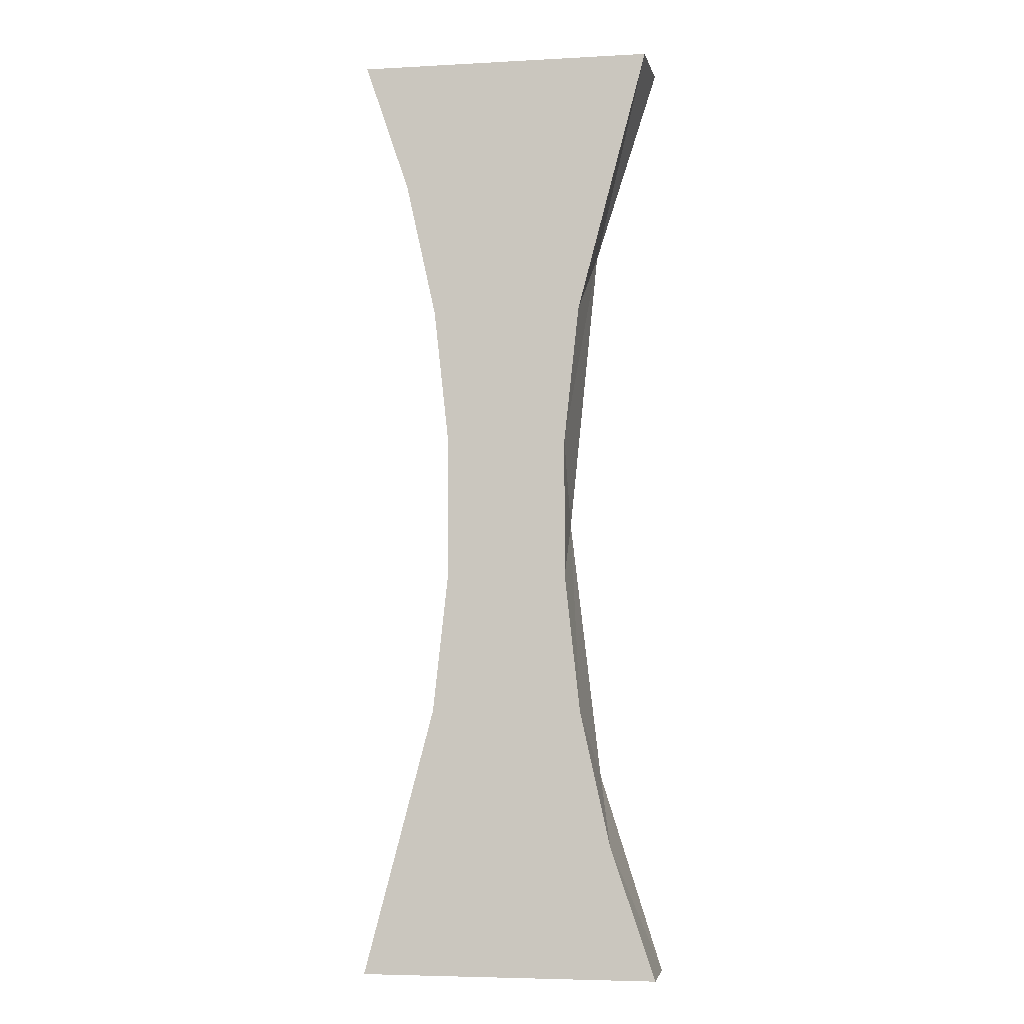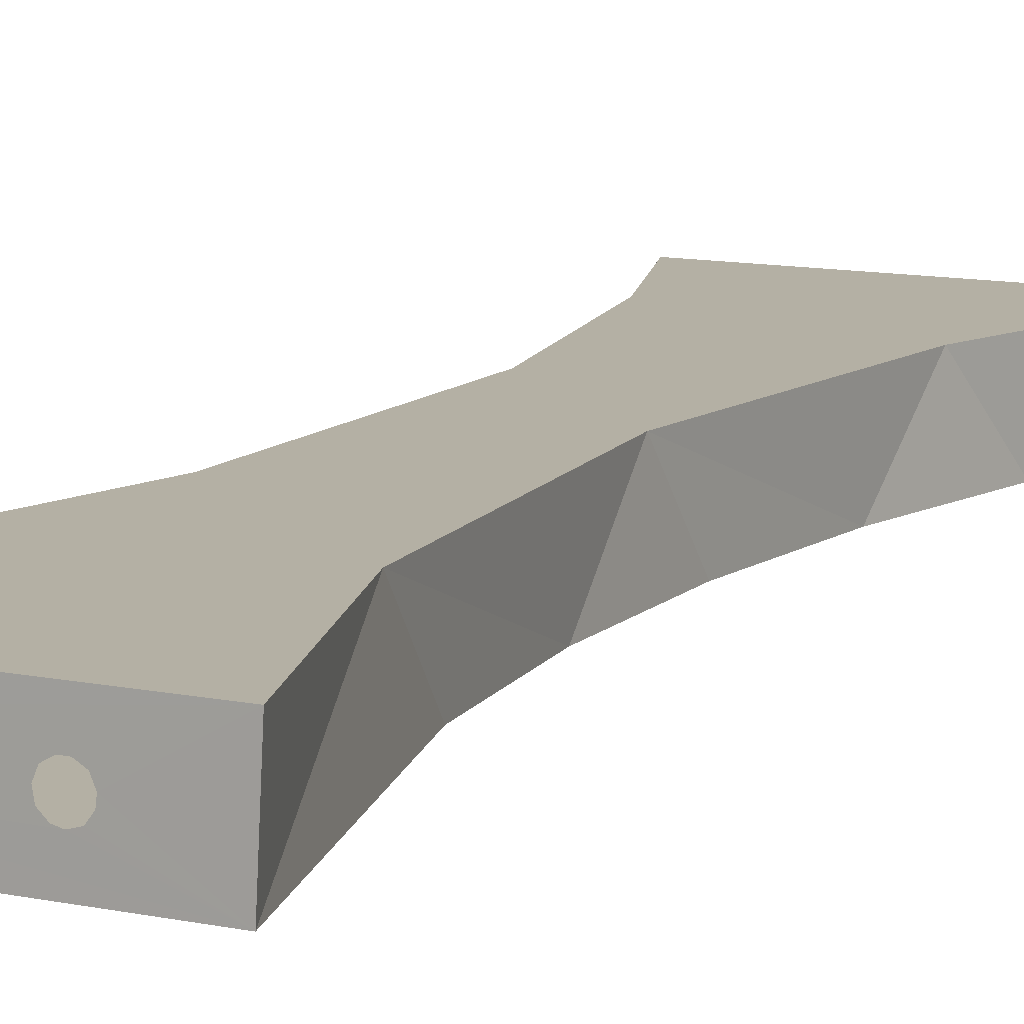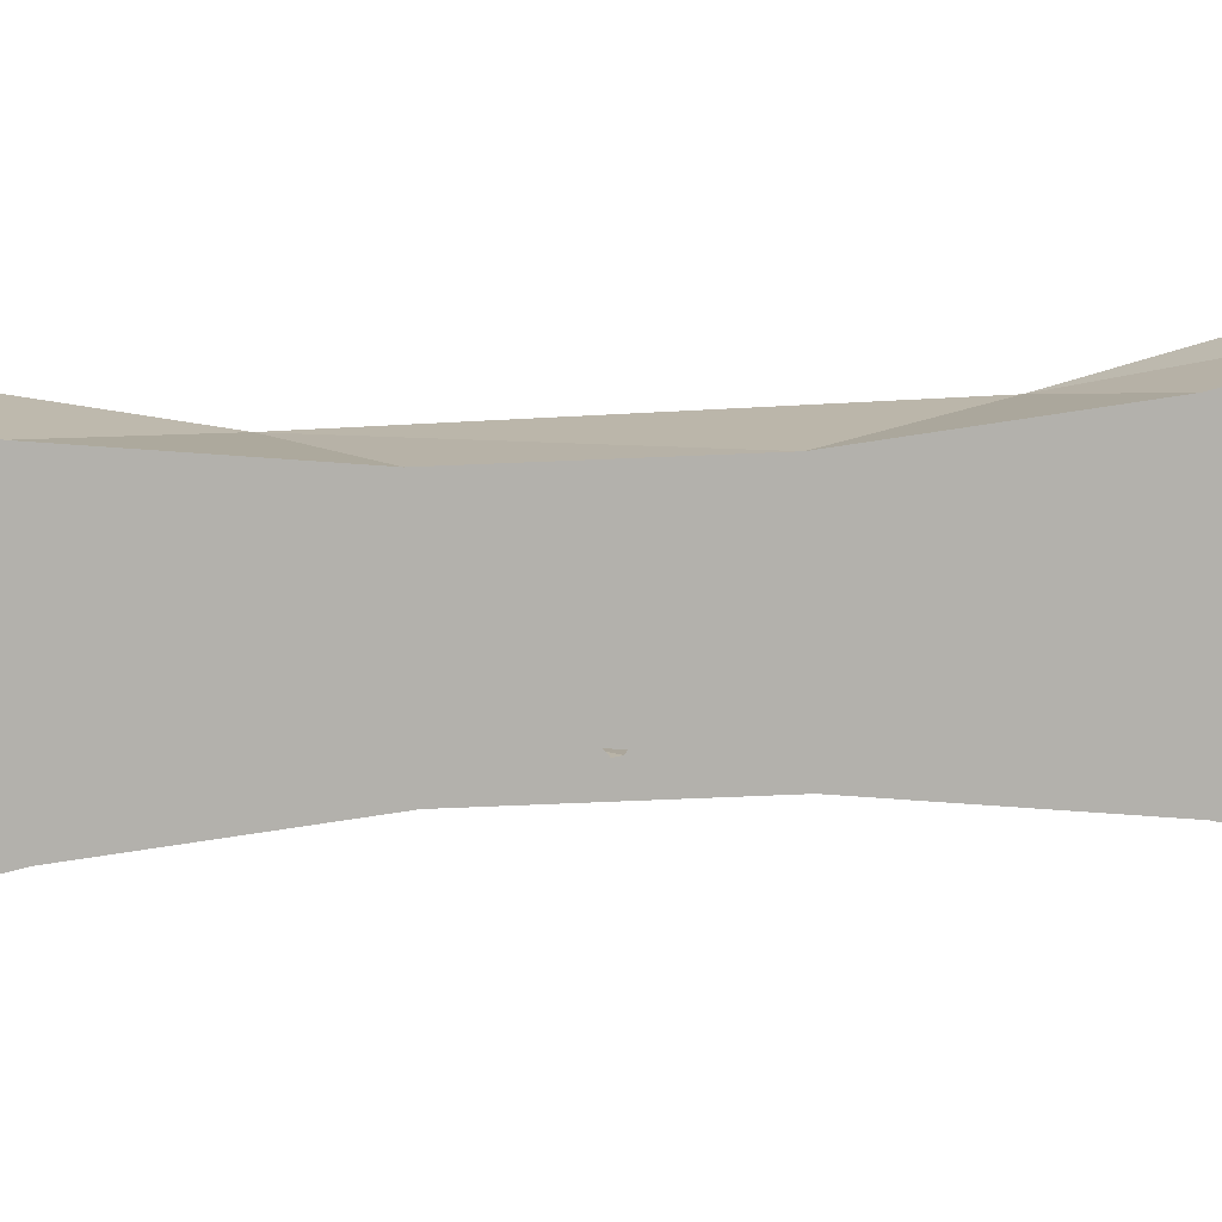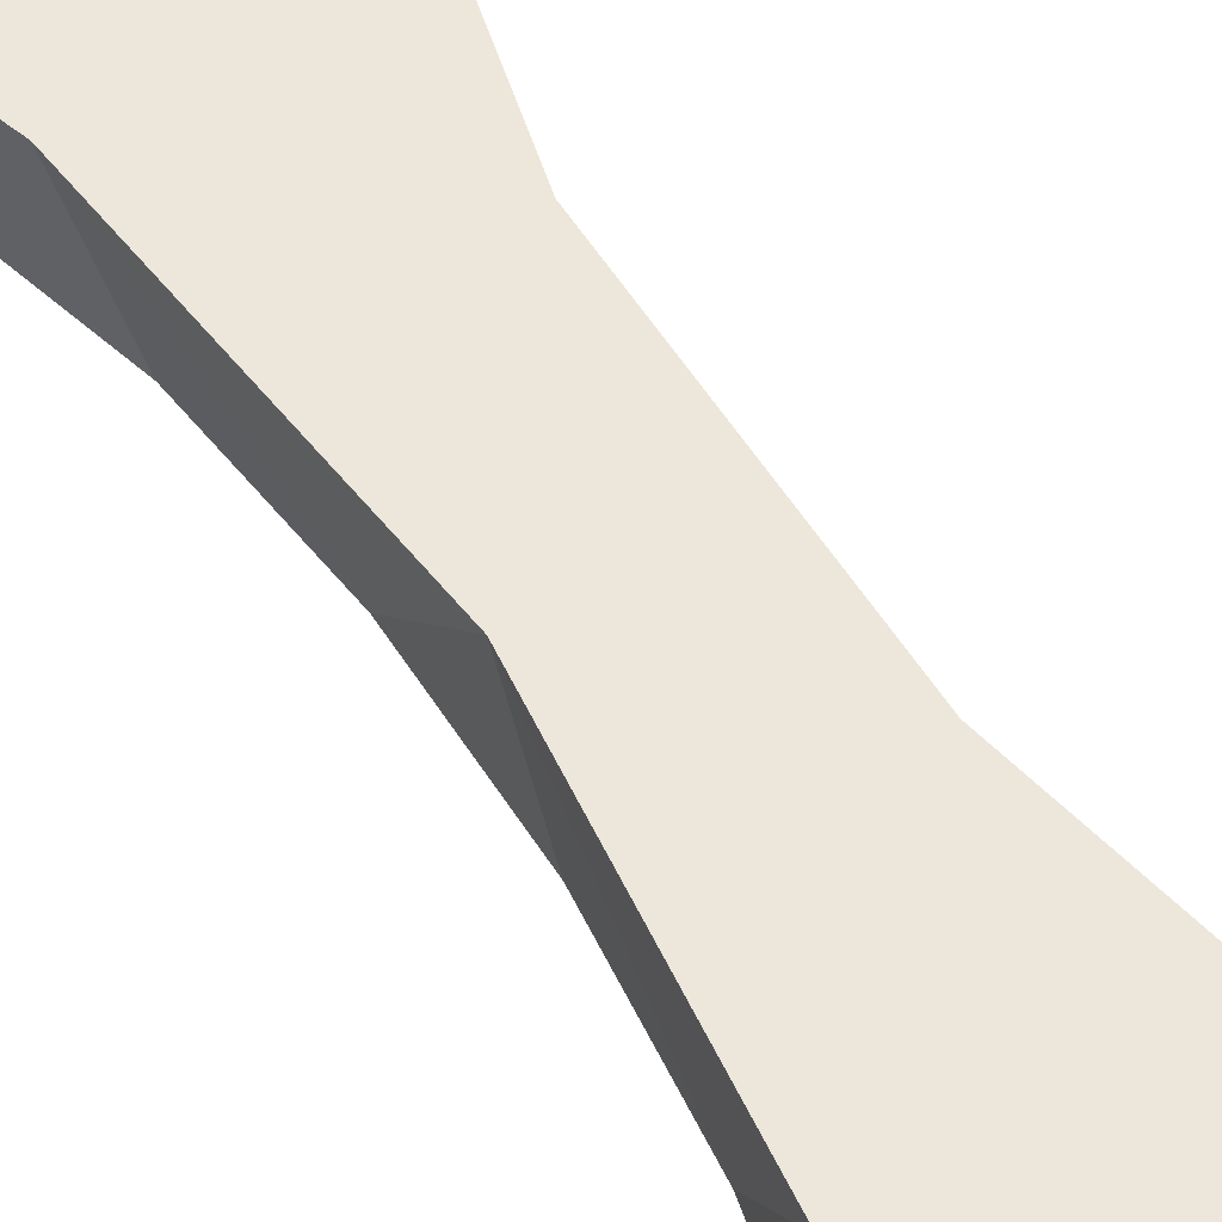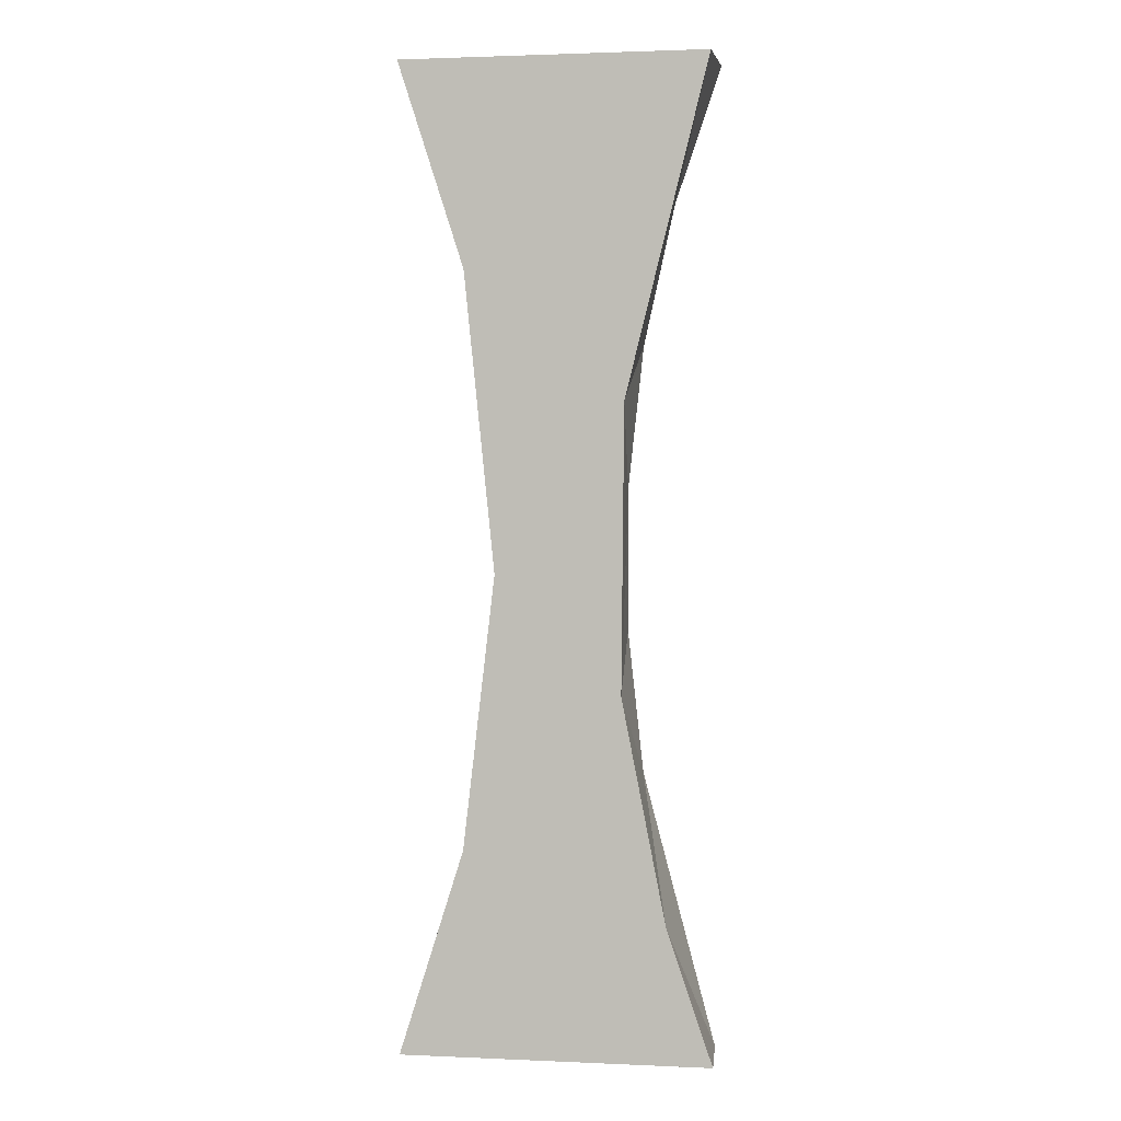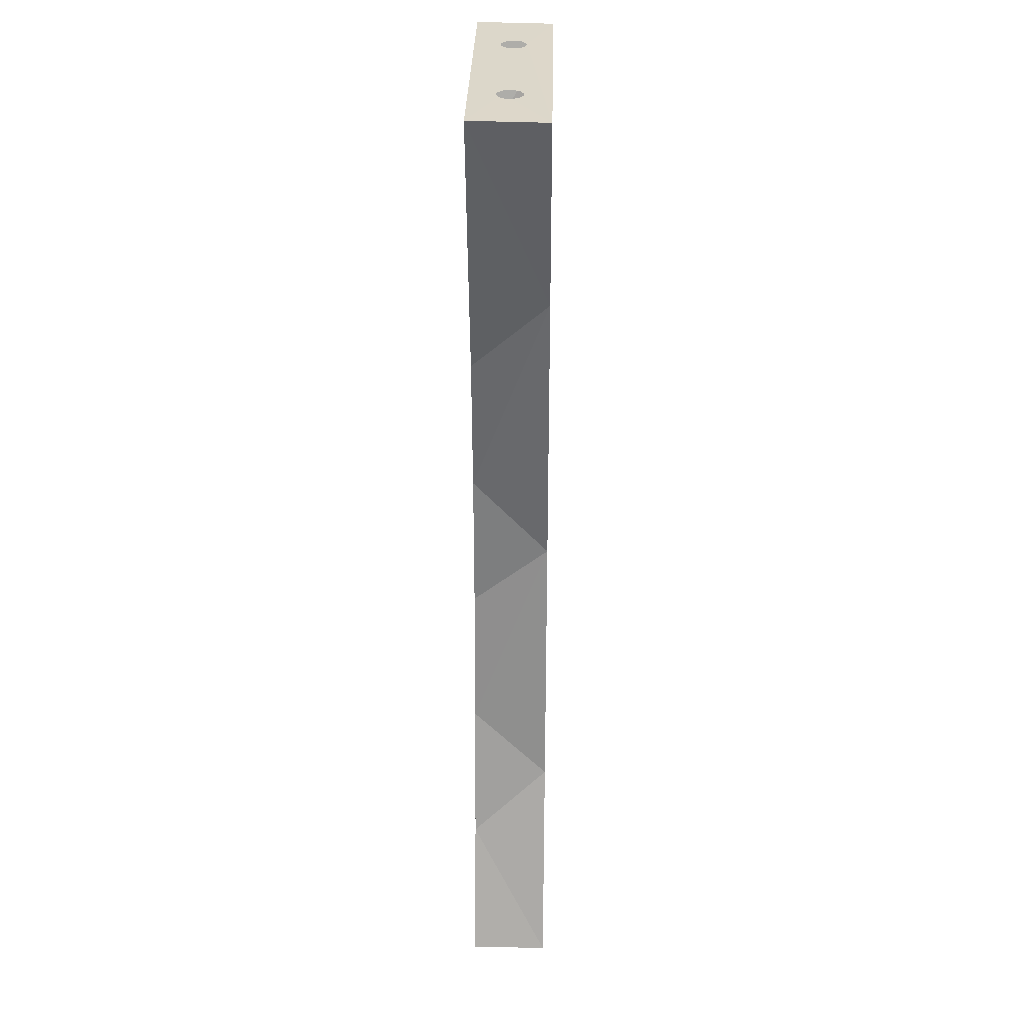
<metadata>
{"format":"obj","ext":"obj","renderer":"f3d","projection":"perspective","resolution":1024,"background":"white","views":[{"elev":-5.6,"azim":-170.6,"up":"+Y"},{"elev":11.5,"azim":-153.3,"up":"+Z"},{"elev":-79.1,"azim":92.3,"up":"+Z"},{"elev":52.0,"azim":-30.8,"up":"+Z"},{"elev":1.8,"azim":8.9,"up":"+Y"},{"elev":30.8,"azim":-88.7,"up":"+Y"}]}
</metadata>
<code>
v -0.04688 0.01954 -0.1679
v -0.05319 0.01934 -0.1679
v -0.04609 0.019 -0.1679
v -0.04609 0.001051 -0.1679
v -0.05809 0.01385 -0.1679
v -0.05496 -0.06023 -0.1679
v -0.05443 -0.06088 -0.1679
v -0.06708 -0.06829 -0.1679
v -0.05295 0.02002 -0.1679
v -0.05359 -0.06094 -0.1679
v -0.07596 -0.09448 -0.1679
v -0.05495 -0.000352 -0.1679
v -0.05809 -0.0138 -0.1679
v -0.04688 0.0205 -0.1679
v -0.0548 -0.0594 -0.1679
v -0.05409 -0.001005 -0.1679
v -0.05319 0.02071 -0.1679
v -0.05319 -0.000664 -0.1679
v -0.04609 0.02105 -0.1679
v -0.01678 -0.09445 -0.1679
v -0.06109 -0.04129 -0.1679
v -0.05409 -0.05895 -0.1679
v -0.05409 0.02105 -0.1679
v -0.03855 -0.06083 -0.1679
v -0.05296 -0.06023 -0.1679
v -0.03897 -0.0601 -0.1679
v -0.03383 0.01385 -0.1679
v -0.04519 0.01934 -0.1679
v -0.03809 0.001051 -0.1679
v -0.03728 0.000785 -0.1679
v -0.03692 2.3e-05 -0.1679
v -0.03383 -0.0138 -0.1679
v -0.03809 -0.01895 -0.1679
v -0.04539 -0.01915 -0.1679
v -0.06109 0.04134 -0.1679
v -0.05495 0.0204 -0.1679
v -0.03083 -0.04129 -0.1679
v -0.03701 -0.02034 -0.1679
v -0.0388 -0.0594 -0.1679
v -0.05319 -0.05929 -0.1679
v -0.03709 -0.01938 -0.1679
v -0.03888 0.01954 -0.1679
v -0.03809 0.019 -0.1679
v -0.0468 -0.000556 -0.1679
v -0.04609 -0.001005 -0.1679
v -0.03809 -0.05895 -0.1679
v -0.04496 0.02027 -0.1679
v -0.04609 -0.01895 -0.1679
v -0.04695 0.000397 -0.1679
v -0.05295 2.3e-05 -0.1679
v -0.03888 0.0205 -0.1679
v -0.03709 0.01942 -0.1679
v -0.03691 -0.0601 -0.1679
v -0.03759 -0.06094 -0.1679
v -0.05319 0.000709 -0.1679
v -0.04539 0.02085 -0.1679
v -0.04519 -0.000664 -0.1679
v -0.05495 -0.02035 -0.1679
v -0.05409 -0.021 -0.1679
v -0.03809 0.02105 -0.1679
v -0.05496 0.05978 -0.1679
v -0.05443 0.05912 -0.1679
v -0.07515 0.0945 -0.1679
v -0.05409 0.001051 -0.1679
v -0.0548 0.000602 -0.1679
v -0.05359 0.05906 -0.1679
v -0.0388 -0.000556 -0.1679
v -0.03809 -0.001005 -0.1679
v -0.0548 0.0606 -0.1679
v -0.03895 0.000397 -0.1679
v -0.03728 -0.05921 -0.1679
v -0.04495 2.3e-05 -0.1679
v -0.0548 -0.0194 -0.1679
v -0.05409 -0.01895 -0.1679
v -0.05396 0.06108 -0.1679
v -0.04519 0.000709 -0.1679
v -0.03728 -0.00074 -0.1679
v -0.04671 -0.02065 -0.1679
v -0.05319 -0.02066 -0.1679
v -0.04609 -0.021 -0.1679
v -0.047 -0.01998 -0.1679
v -0.05295 -0.01998 -0.1679
v -0.03083 0.04134 -0.1679
v -0.03709 0.02062 -0.1679
v -0.05319 -0.01929 -0.1679
v -0.04671 -0.01931 -0.1679
v -0.03901 0.05989 -0.1679
v -0.03843 0.05912 -0.1679
v -0.05296 0.05978 -0.1679
v -0.0548 0.01944 -0.1679
v -0.05409 0.019 -0.1679
v -0.03759 0.05906 -0.1679
v -0.05312 0.0606 -0.1679
v -0.03871 0.06069 -0.1679
v -0.03888 -0.02046 -0.1679
v -0.04519 -0.02066 -0.1679
v -0.03832 -0.02092 -0.1679
v -0.03691 0.05989 -0.1679
v -0.03809 0.06105 -0.1679
v -0.04496 -0.01973 -0.1679
v -0.03759 -0.02094 -0.1679
v -0.03888 -0.0195 -0.1679
v -0.02484 0.06834 -0.1679
v -0.03728 0.06078 -0.1679
v -0.01596 0.09452 -0.1679
v -0.01678 0.09449 -0.1529
v -0.03277 0.03011 -0.1529
v -0.0333 -0.02519 -0.1529
v -0.02484 -0.06829 -0.1529
v -0.01596 -0.09448 -0.1529
v -0.07596 -0.09448 -0.1529
v -0.0635 -0.05492 -0.1529
v -0.05738 -0.002431 -0.1529
v -0.06324 0.05502 -0.1529
v -0.07596 0.09452 -0.1529
v -0.05905 0.09452 -0.1587
v -0.03287 0.09452 -0.1587
v -0.06036 0.09452 -0.1579
v -0.02905 0.09452 -0.1587
v -0.03185 0.09452 -0.158
v -0.05846 0.09452 -0.1601
v -0.03065 0.09452 -0.1578
v -0.03346 0.09452 -0.1601
v -0.02846 0.09452 -0.1601
v -0.03322 0.09452 -0.1616
v -0.0587 0.09452 -0.1616
v -0.0287 0.09452 -0.1616
v -0.02979 0.09452 -0.1626
v -0.03213 0.09452 -0.1626
v -0.05979 0.09452 -0.1626
v -0.03096 0.09452 -0.1629
v -0.06346 0.09452 -0.1601
v -0.06287 0.09452 -0.1587
v -0.06156 0.09452 -0.1579
v -0.06096 0.09452 -0.1629
v -0.06241 0.09452 -0.1625
v -0.06331 0.09452 -0.1613
v -0.05846 -0.09448 -0.1601
v -0.03346 -0.09448 -0.1601
v -0.05905 -0.09448 -0.1587
v -0.03287 -0.09448 -0.1587
v -0.06036 -0.09448 -0.1579
v -0.03065 -0.09448 -0.1578
v -0.03185 -0.09448 -0.158
v -0.06287 -0.09448 -0.1587
v -0.06156 -0.09448 -0.1579
v -0.06346 -0.09448 -0.1601
v -0.0587 -0.09448 -0.1616
v -0.03322 -0.09448 -0.1616
v -0.06331 -0.09448 -0.1613
v -0.05979 -0.09448 -0.1626
v -0.06241 -0.09448 -0.1625
v -0.03213 -0.09448 -0.1626
v -0.06096 -0.09448 -0.1629
v -0.02905 -0.09448 -0.1587
v -0.02846 -0.09448 -0.1601
v -0.0287 -0.09448 -0.1616
v -0.02979 -0.09448 -0.1626
v -0.03096 -0.09448 -0.1629
f 3 4 5
f 6 7 8
f 1 2 9
f 10 8 7
f 10 11 8
f 14 1 9
f 15 6 8
f 16 13 12
f 14 9 17
f 18 13 16
f 19 14 17
f 20 11 10
f 21 40 22
f 21 15 8
f 19 17 23
f 21 22 15
f 24 10 25
f 26 24 25
f 24 20 10
f 27 3 28
f 27 29 76
f 27 30 29
f 27 76 4
f 27 31 30
f 27 32 31
f 27 4 3
f 32 33 34
f 35 19 23
f 32 37 38
f 35 23 36
f 39 26 25
f 32 34 48
f 35 36 5
f 39 25 40
f 32 41 33
f 32 38 41
f 43 27 28
f 43 28 42
f 45 13 18
f 46 39 40
f 45 18 44
f 46 40 21
f 42 28 47
f 45 48 13
f 49 18 50
f 51 42 47
f 49 44 18
f 52 27 43
f 45 32 48
f 20 54 53
f 49 50 55
f 20 24 54
f 51 47 56
f 57 32 45
f 59 21 58
f 60 51 56
f 60 56 19
f 84 27 52
f 4 49 55
f 61 62 35
f 61 35 63
f 5 55 64
f 5 65 12
f 5 64 65
f 5 12 13
f 5 4 55
f 66 35 62
f 68 57 67
f 69 61 63
f 68 32 57
f 70 67 57
f 37 46 21
f 37 20 53
f 37 71 46
f 70 57 72
f 37 53 71
f 13 73 58
f 13 74 73
f 13 58 21
f 13 85 74
f 75 69 63
f 70 72 76
f 77 32 68
f 80 79 78
f 81 78 79
f 80 21 59
f 80 59 79
f 29 70 76
f 31 32 77
f 81 79 82
f 80 37 21
f 83 84 60
f 83 27 84
f 83 60 19
f 83 19 35
f 81 82 85
f 86 81 85
f 87 88 66
f 87 66 89
f 88 35 66
f 88 83 35
f 48 85 13
f 91 5 90
f 48 86 85
f 36 90 5
f 92 83 88
f 87 89 93
f 94 87 93
f 2 5 91
f 97 96 95
f 98 83 92
f 99 94 93
f 99 93 75
f 97 37 80
f 97 80 96
f 99 75 63
f 95 96 100
f 101 37 97
f 102 95 100
f 103 104 99
f 103 98 104
f 103 83 98
f 105 99 63
f 105 103 99
f 102 100 34
f 38 37 101
f 33 102 34
f 3 2 1
f 3 5 2
f 105 106 103
f 103 107 83
f 106 107 103
f 83 107 27
f 27 108 32
f 107 108 27
f 32 108 37
f 37 109 20
f 108 109 37
f 109 110 20
f 11 111 8
f 111 112 8
f 8 112 21
f 21 113 13
f 112 113 21
f 13 113 5
f 5 114 35
f 113 114 5
f 35 114 63
f 114 115 63
f 116 118 117
f 117 118 120
f 117 121 116
f 119 122 106
f 123 121 117
f 106 124 119
f 120 118 122
f 105 124 106
f 125 121 123
f 125 126 121
f 105 127 124
f 105 128 127
f 129 130 125
f 125 130 126
f 105 131 128
f 132 115 133
f 133 115 134
f 134 115 118
f 122 115 106
f 118 115 122
f 135 63 136
f 136 63 137
f 137 63 132
f 132 63 115
f 105 63 131
f 131 63 129
f 129 63 135
f 129 135 130
f 111 109 112
f 110 109 111
f 109 108 112
f 112 108 113
f 108 107 113
f 113 107 114
f 114 106 115
f 107 106 114
f 138 139 140
f 140 139 141
f 144 143 142
f 142 143 111
f 145 146 111
f 111 147 145
f 148 149 138
f 138 149 139
f 11 147 111
f 146 142 111
f 11 150 147
f 151 149 148
f 11 152 150
f 151 153 149
f 11 154 152
f 143 110 111
f 155 110 143
f 156 110 155
f 157 20 156
f 158 20 157
f 159 20 158
f 156 20 110
f 11 20 159
f 11 159 153
f 11 153 154
f 154 153 151
f 141 144 140
f 140 144 142

</code>
